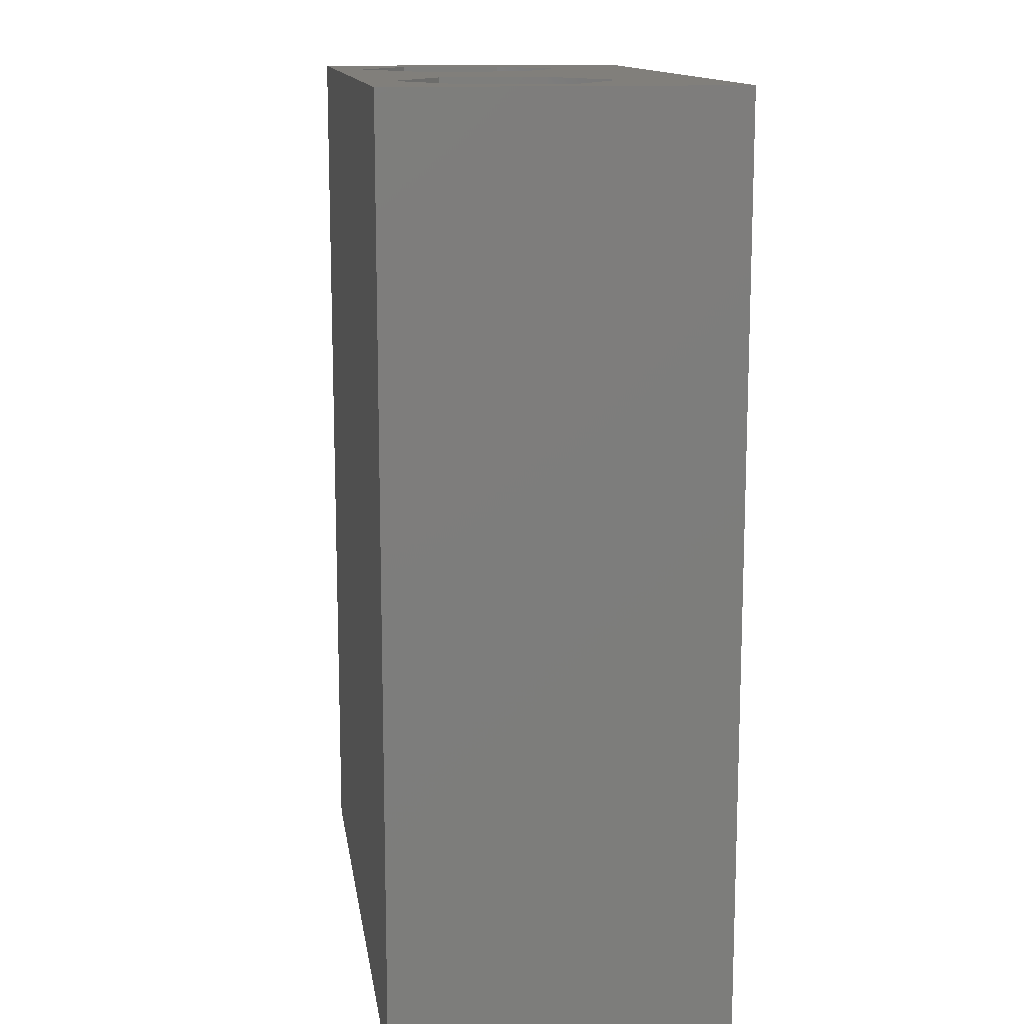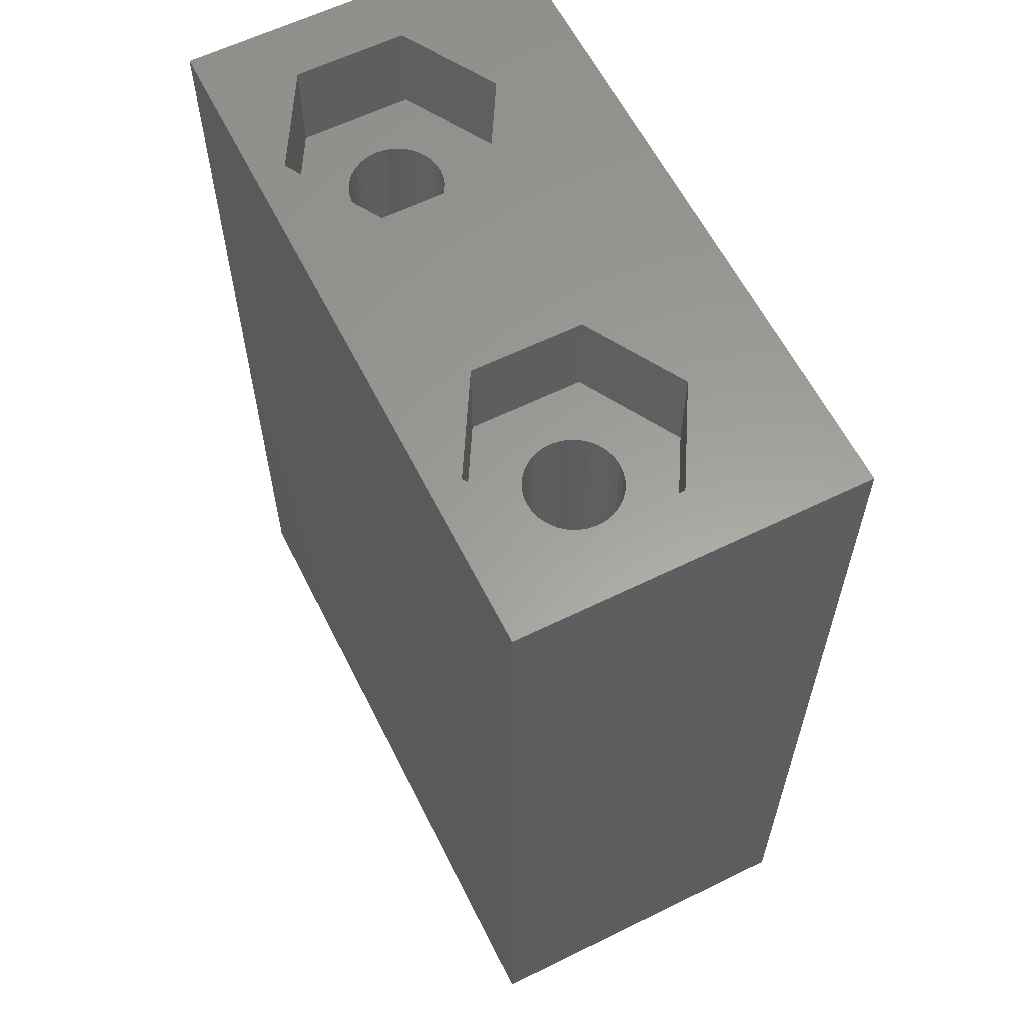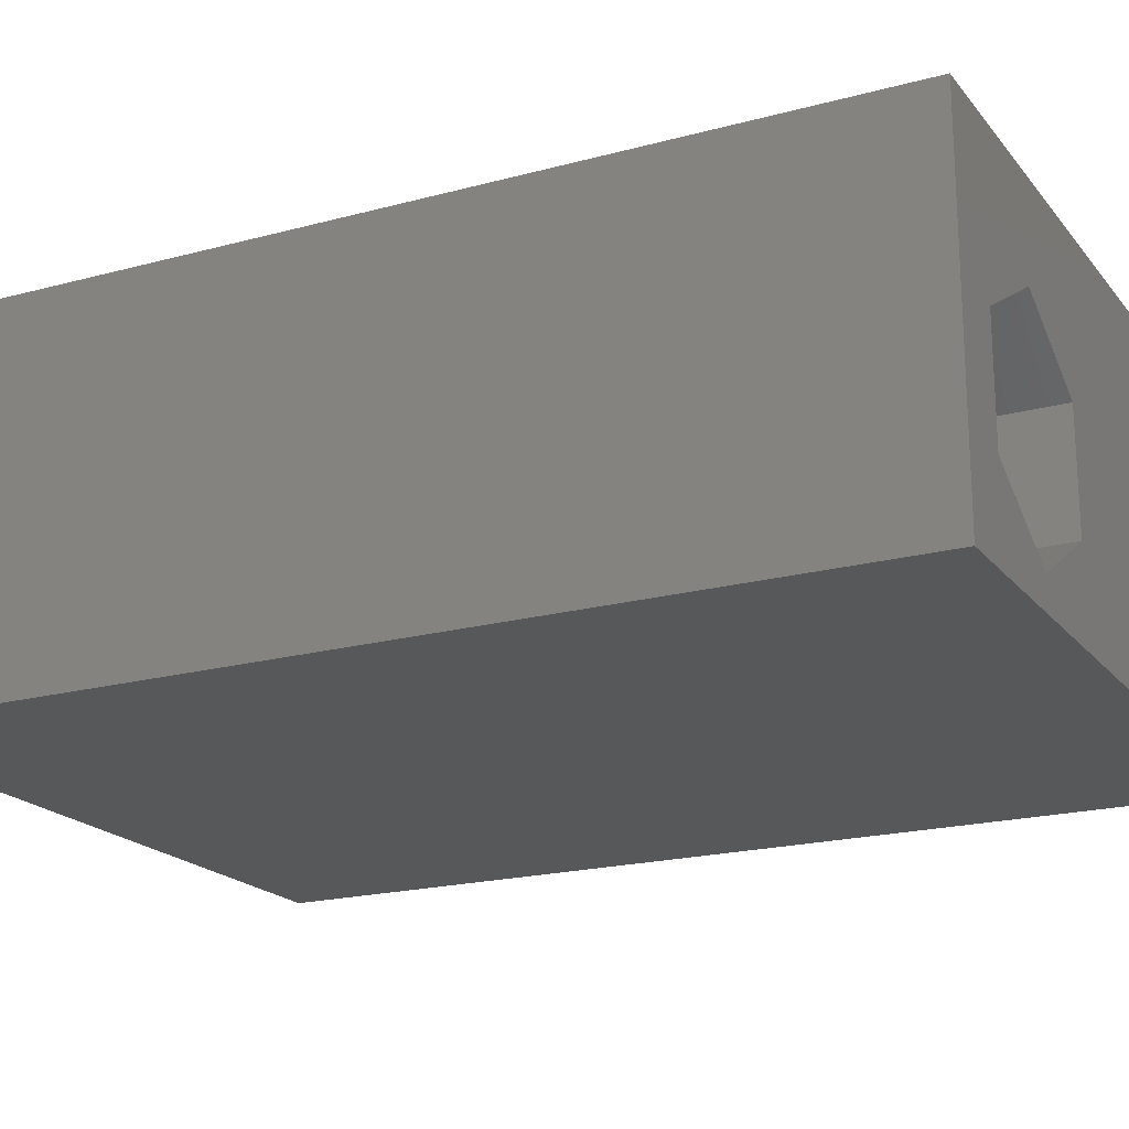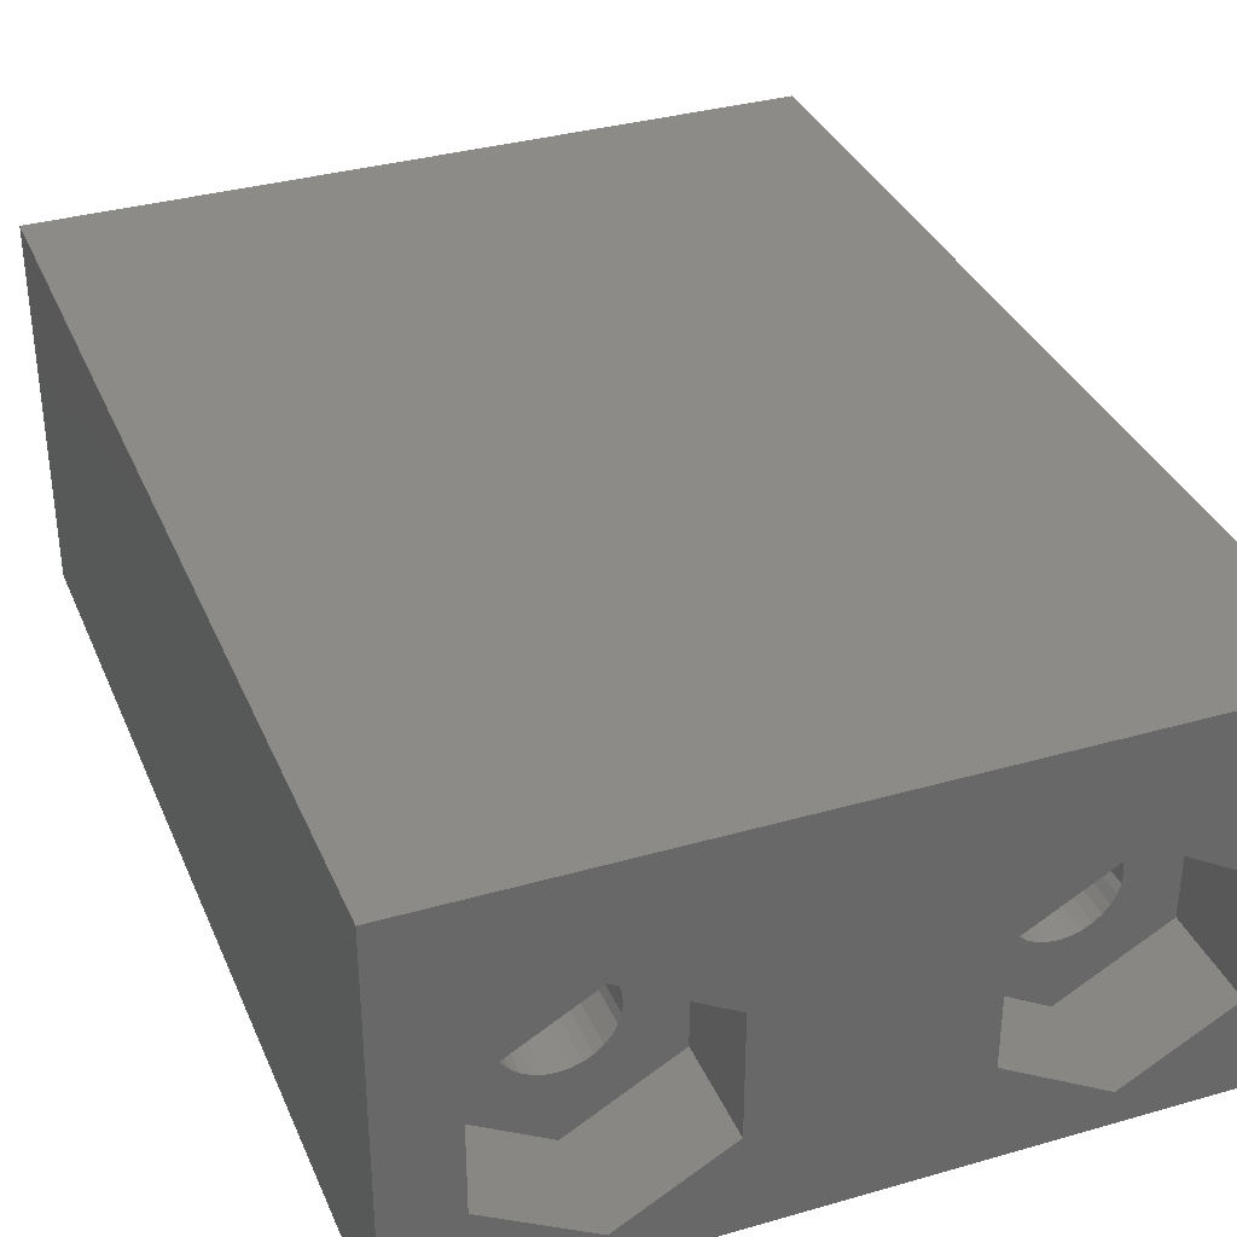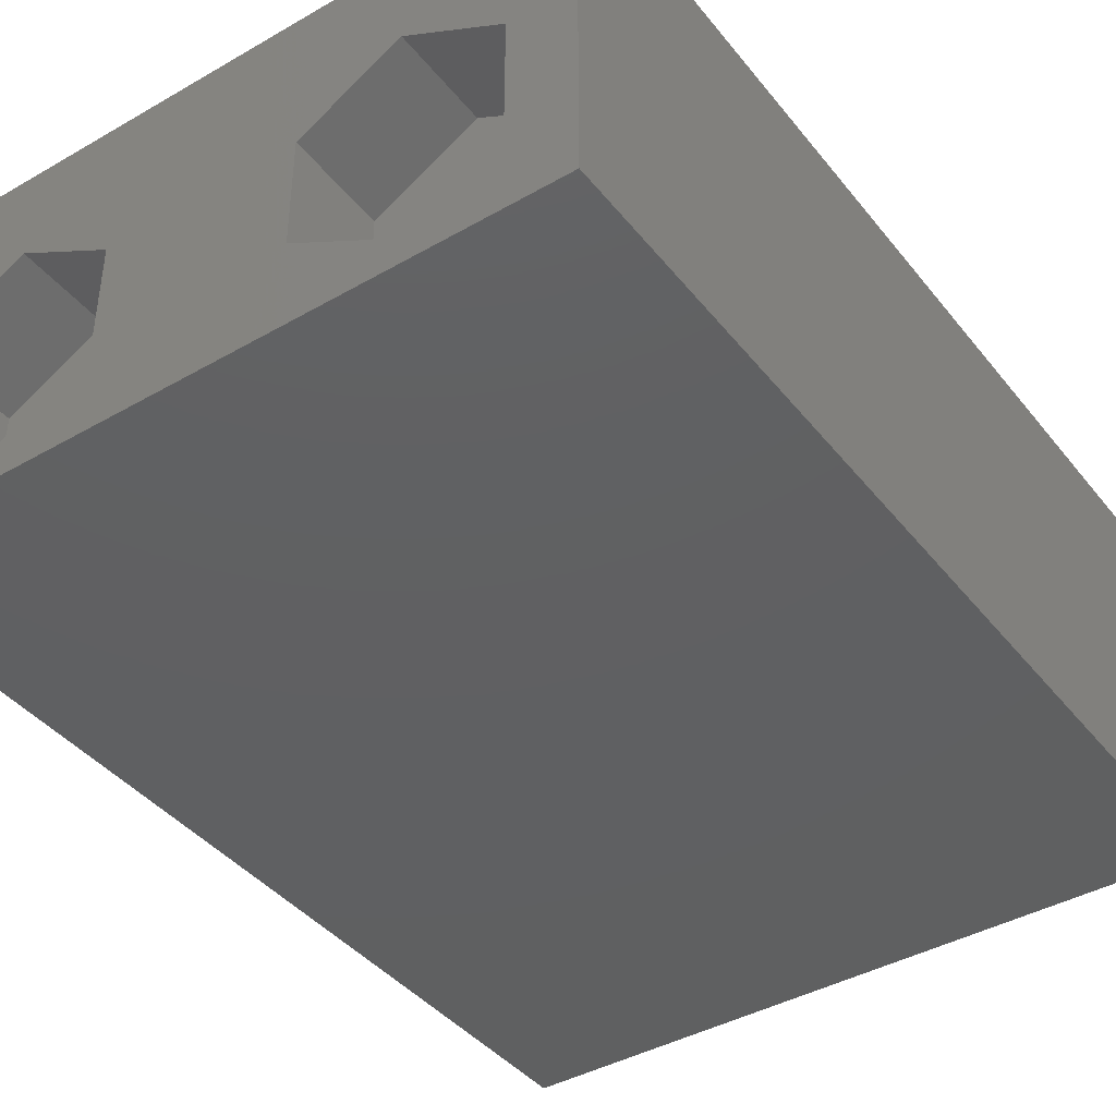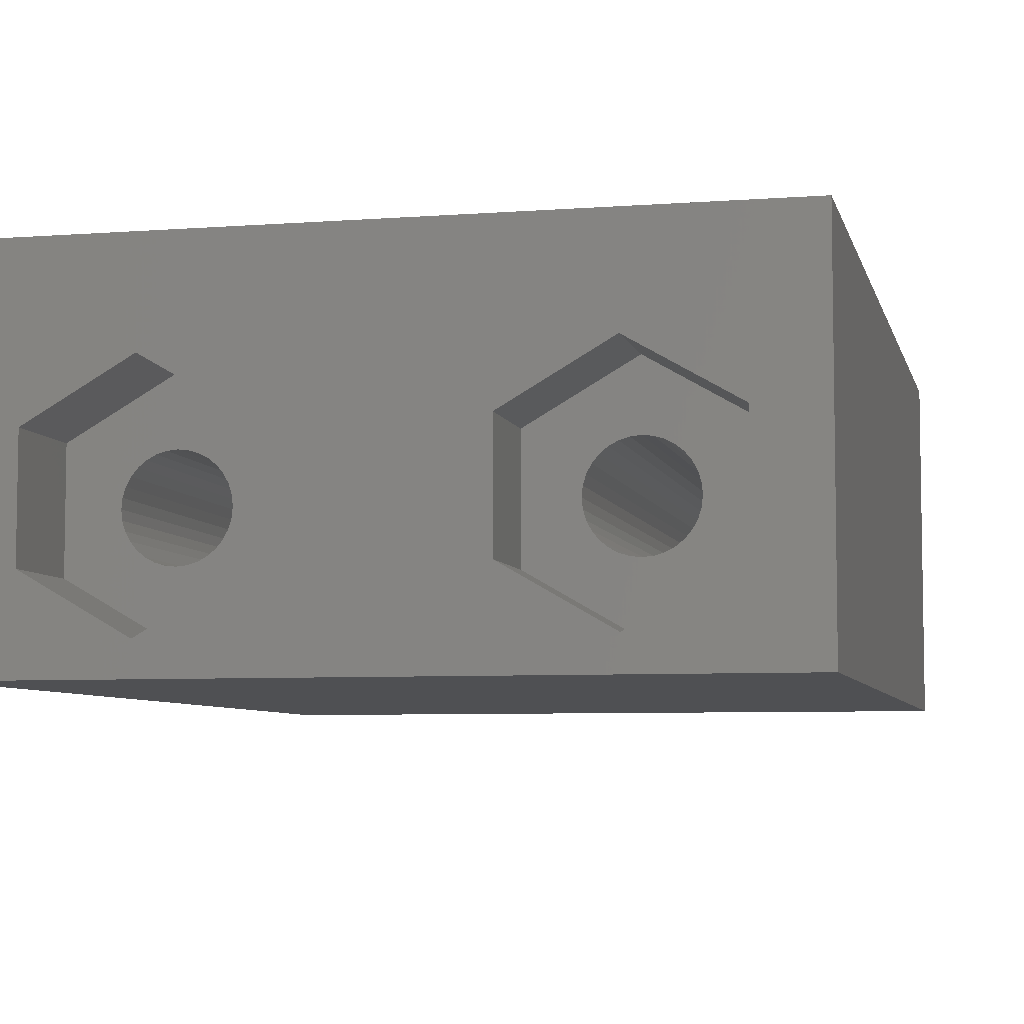
<metadata>
{"format":"stl","ext":"stl","renderer":"f3d","projection":"perspective","resolution":1024,"background":"white","views":[{"elev":13.3,"azim":81.8,"up":"+Z"},{"elev":60.7,"azim":63.4,"up":"+Z"},{"elev":-19.6,"azim":-63.2,"up":"+Y"},{"elev":34.8,"azim":-21.0,"up":"+Y"},{"elev":-41.1,"azim":34.9,"up":"+Y"},{"elev":-6.2,"azim":12.9,"up":"+Y"}]}
</metadata>
<code>
# stl→obj: 160 verts, 324 faces
v 76 190 -114
v 76 201 -144
v 76 201 -114
v 76 190 -144
v 74.03 196.2 -114
v 71 198 -114
v 59 198 -114
v 67.97 196.2 -114
v 62.03 196.2 -114
v 67.97 192.7 -114
v 54 190 -114
v 55.97 196.2 -114
v 54 201 -114
v 74.03 192.7 -114
v 71 191 -114
v 62.03 192.7 -114
v 59 191 -114
v 55.97 192.7 -114
v 54 190 -144
v 54 201 -144
v 72.47 194.8 -144
v 72.5 194.5 -144
v 72.47 194.2 -144
v 72.39 193.9 -144
v 72.25 193.6 -144
v 72.06 193.4 -144
v 71.83 193.2 -144
v 71.57 193.1 -144
v 71.29 193 -144
v 71 193 -144
v 70.71 193 -144
v 70.43 193.1 -144
v 59.57 193.1 -144
v 69.53 194.2 -144
v 60.5 194.5 -144
v 69.5 194.5 -144
v 60.47 194.2 -144
v 69.61 193.9 -144
v 60.39 193.9 -144
v 69.75 193.6 -144
v 60.25 193.6 -144
v 69.94 193.4 -144
v 60.06 193.4 -144
v 70.17 193.2 -144
v 59.83 193.2 -144
v 59.29 193 -144
v 59 193 -144
v 57.53 194.2 -144
v 57.5 194.5 -144
v 57.61 193.9 -144
v 57.75 193.6 -144
v 57.94 193.4 -144
v 58.17 193.2 -144
v 58.43 193.1 -144
v 58.71 193 -144
v 72.39 195.1 -144
v 72.25 195.3 -144
v 72.06 195.5 -144
v 71.83 195.7 -144
v 71.57 195.9 -144
v 71.29 196 -144
v 71 196 -144
v 70.71 196 -144
v 70.43 195.9 -144
v 59.57 195.9 -144
v 70.17 195.7 -144
v 59.83 195.7 -144
v 69.94 195.5 -144
v 69.53 194.8 -144
v 60.47 194.8 -144
v 69.61 195.1 -144
v 60.39 195.1 -144
v 69.75 195.3 -144
v 60.25 195.3 -144
v 60.06 195.5 -144
v 59.29 196 -144
v 59 196 -144
v 58.71 196 -144
v 57.53 194.8 -144
v 57.61 195.1 -144
v 58.43 195.9 -144
v 58.17 195.7 -144
v 57.94 195.5 -144
v 57.75 195.3 -144
v 72.25 195.3 -117
v 72.39 195.1 -117
v 71 193 -117
v 71.29 193 -117
v 69.53 194.2 -117
v 69.5 194.5 -117
v 70.17 195.7 -117
v 69.94 195.5 -117
v 70.71 196 -117
v 70.43 195.9 -117
v 69.94 193.4 -117
v 70.17 193.2 -117
v 71.83 195.7 -117
v 71.57 195.9 -117
v 72.06 195.5 -117
v 72.47 194.8 -117
v 72.5 194.5 -117
v 72.47 194.2 -117
v 70.71 193 -117
v 71.57 193.1 -117
v 71.83 193.2 -117
v 72.25 193.6 -117
v 72.06 193.4 -117
v 72.39 193.9 -117
v 71.29 196 -117
v 71 196 -117
v 69.53 194.8 -117
v 69.61 195.1 -117
v 69.75 195.3 -117
v 69.75 193.6 -117
v 69.61 193.9 -117
v 70.43 193.1 -117
v 60.25 195.3 -117
v 60.39 195.1 -117
v 59 193 -117
v 59.29 193 -117
v 57.61 193.9 -117
v 57.53 194.2 -117
v 58.17 195.7 -117
v 57.94 195.5 -117
v 58.71 196 -117
v 58.43 195.9 -117
v 58.17 193.2 -117
v 58.43 193.1 -117
v 59.57 195.9 -117
v 59.29 196 -117
v 59.83 195.7 -117
v 60.06 195.5 -117
v 60.47 194.8 -117
v 60.5 194.5 -117
v 60.47 194.2 -117
v 59.57 193.1 -117
v 59.83 193.2 -117
v 60.25 193.6 -117
v 60.06 193.4 -117
v 60.39 193.9 -117
v 59 196 -117
v 57.53 194.8 -117
v 57.61 195.1 -117
v 57.75 195.3 -117
v 57.5 194.5 -117
v 57.75 193.6 -117
v 57.94 193.4 -117
v 58.71 193 -117
v 74.03 196.2 -117
v 74.03 192.7 -117
v 71 198 -117
v 67.97 196.2 -117
v 71 191 -117
v 67.97 192.7 -117
v 62.03 196.2 -117
v 62.03 192.7 -117
v 59 198 -117
v 55.97 196.2 -117
v 59 191 -117
v 55.97 192.7 -117
f 1 2 3
f 2 1 4
f 3 5 1
f 3 6 5
f 7 6 3
f 8 9 10
f 6 7 8
f 8 7 9
f 11 12 13
f 7 13 12
f 13 7 3
f 14 1 5
f 15 1 14
f 16 10 9
f 16 15 10
f 17 15 16
f 15 17 1
f 17 11 1
f 18 11 17
f 12 11 18
f 19 13 20
f 13 19 11
f 2 13 3
f 13 2 20
f 21 4 22
f 4 23 22
f 4 24 23
f 4 25 24
f 4 26 25
f 4 27 26
f 4 28 27
f 4 29 28
f 4 30 29
f 4 31 30
f 4 32 31
f 33 32 4
f 34 35 36
f 37 34 38
f 39 38 40
f 41 40 42
f 43 42 44
f 32 33 44
f 34 37 35
f 38 39 37
f 40 41 39
f 42 43 41
f 44 45 43
f 44 33 45
f 19 33 4
f 33 19 46
f 46 19 47
f 48 19 49
f 50 19 48
f 51 19 50
f 52 19 51
f 53 19 52
f 54 19 53
f 55 19 54
f 47 19 55
f 4 21 2
f 56 2 21
f 57 2 56
f 58 2 57
f 59 2 58
f 60 2 59
f 61 2 60
f 62 2 61
f 63 2 62
f 64 2 63
f 65 64 66
f 67 66 68
f 35 69 36
f 70 69 35
f 69 70 71
f 72 71 70
f 71 72 73
f 74 73 72
f 73 74 68
f 75 68 74
f 67 68 75
f 66 67 65
f 64 65 2
f 20 65 76
f 20 76 77
f 20 77 78
f 19 79 49
f 20 79 19
f 79 20 80
f 65 20 2
f 81 20 78
f 82 20 81
f 83 20 82
f 84 20 83
f 80 20 84
f 19 1 11
f 1 19 4
f 56 85 57
f 85 56 86
f 29 87 88
f 87 29 30
f 89 36 90
f 36 89 34
f 68 91 92
f 91 68 66
f 64 93 94
f 93 64 63
f 44 95 96
f 95 44 42
f 60 97 98
f 97 60 59
f 59 99 97
f 99 59 58
f 57 99 58
f 99 57 85
f 21 86 56
f 86 21 100
f 22 100 21
f 100 22 101
f 23 101 22
f 101 23 102
f 30 103 87
f 103 30 31
f 27 104 105
f 104 27 28
f 26 106 25
f 106 26 107
f 24 102 23
f 102 24 108
f 62 109 110
f 109 62 61
f 63 110 93
f 110 63 62
f 111 71 112
f 71 111 69
f 112 73 113
f 73 112 71
f 113 68 92
f 68 113 73
f 66 94 91
f 94 66 64
f 90 69 111
f 69 90 36
f 114 38 115
f 38 114 40
f 31 116 103
f 116 31 32
f 61 98 109
f 98 61 60
f 28 88 104
f 88 28 29
f 25 108 24
f 108 25 106
f 26 105 107
f 105 26 27
f 115 34 89
f 34 115 38
f 32 96 116
f 96 32 44
f 95 40 114
f 40 95 42
f 72 117 74
f 117 72 118
f 46 119 120
f 119 46 47
f 121 48 122
f 48 121 50
f 83 123 124
f 123 83 82
f 81 125 126
f 125 81 78
f 54 127 128
f 127 54 53
f 76 129 130
f 129 76 65
f 65 131 129
f 131 65 67
f 67 132 131
f 132 67 75
f 74 132 75
f 132 74 117
f 70 118 72
f 118 70 133
f 35 133 70
f 133 35 134
f 37 134 35
f 134 37 135
f 45 136 137
f 136 45 33
f 43 138 41
f 138 43 139
f 39 135 37
f 135 39 140
f 43 137 139
f 137 43 45
f 77 130 141
f 130 77 76
f 78 141 125
f 141 78 77
f 142 80 143
f 80 142 79
f 143 84 144
f 84 143 80
f 144 83 124
f 83 144 84
f 82 126 123
f 126 82 81
f 122 49 145
f 49 122 48
f 146 50 121
f 50 146 51
f 147 51 146
f 51 147 52
f 47 148 119
f 148 47 55
f 33 120 136
f 120 33 46
f 41 140 39
f 140 41 138
f 55 128 148
f 128 55 54
f 53 147 127
f 147 53 52
f 145 79 142
f 79 145 49
f 149 101 150
f 149 100 101
f 149 86 100
f 149 85 86
f 149 99 85
f 149 97 99
f 151 97 149
f 97 151 98
f 98 151 109
f 151 110 109
f 151 93 110
f 151 94 93
f 151 91 94
f 152 91 151
f 91 152 92
f 92 152 113
f 111 152 90
f 112 152 111
f 113 152 112
f 102 150 101
f 108 150 102
f 106 150 108
f 107 150 106
f 105 150 107
f 153 105 104
f 153 104 88
f 153 88 87
f 105 153 150
f 103 153 87
f 116 153 103
f 96 153 116
f 154 96 95
f 154 95 114
f 154 114 115
f 154 90 152
f 90 154 89
f 89 154 115
f 96 154 153
f 151 5 6
f 5 151 149
f 150 5 149
f 5 150 14
f 150 15 14
f 15 150 153
f 152 6 8
f 6 152 151
f 10 152 8
f 152 10 154
f 153 10 15
f 10 153 154
f 155 134 156
f 155 133 134
f 155 118 133
f 155 117 118
f 155 132 117
f 155 131 132
f 157 131 155
f 131 157 129
f 129 157 130
f 157 141 130
f 157 125 141
f 157 126 125
f 157 123 126
f 158 123 157
f 123 158 124
f 124 158 144
f 142 158 145
f 143 158 142
f 144 158 143
f 135 156 134
f 140 156 135
f 138 156 140
f 139 156 138
f 137 156 139
f 159 137 136
f 159 136 120
f 159 120 119
f 137 159 156
f 148 159 119
f 128 159 148
f 127 159 128
f 160 127 147
f 160 147 146
f 160 146 121
f 160 145 158
f 145 160 122
f 122 160 121
f 127 160 159
f 157 9 7
f 9 157 155
f 156 9 155
f 9 156 16
f 159 18 17
f 18 159 160
f 156 17 16
f 17 156 159
f 158 7 12
f 7 158 157
f 18 158 12
f 158 18 160

</code>
